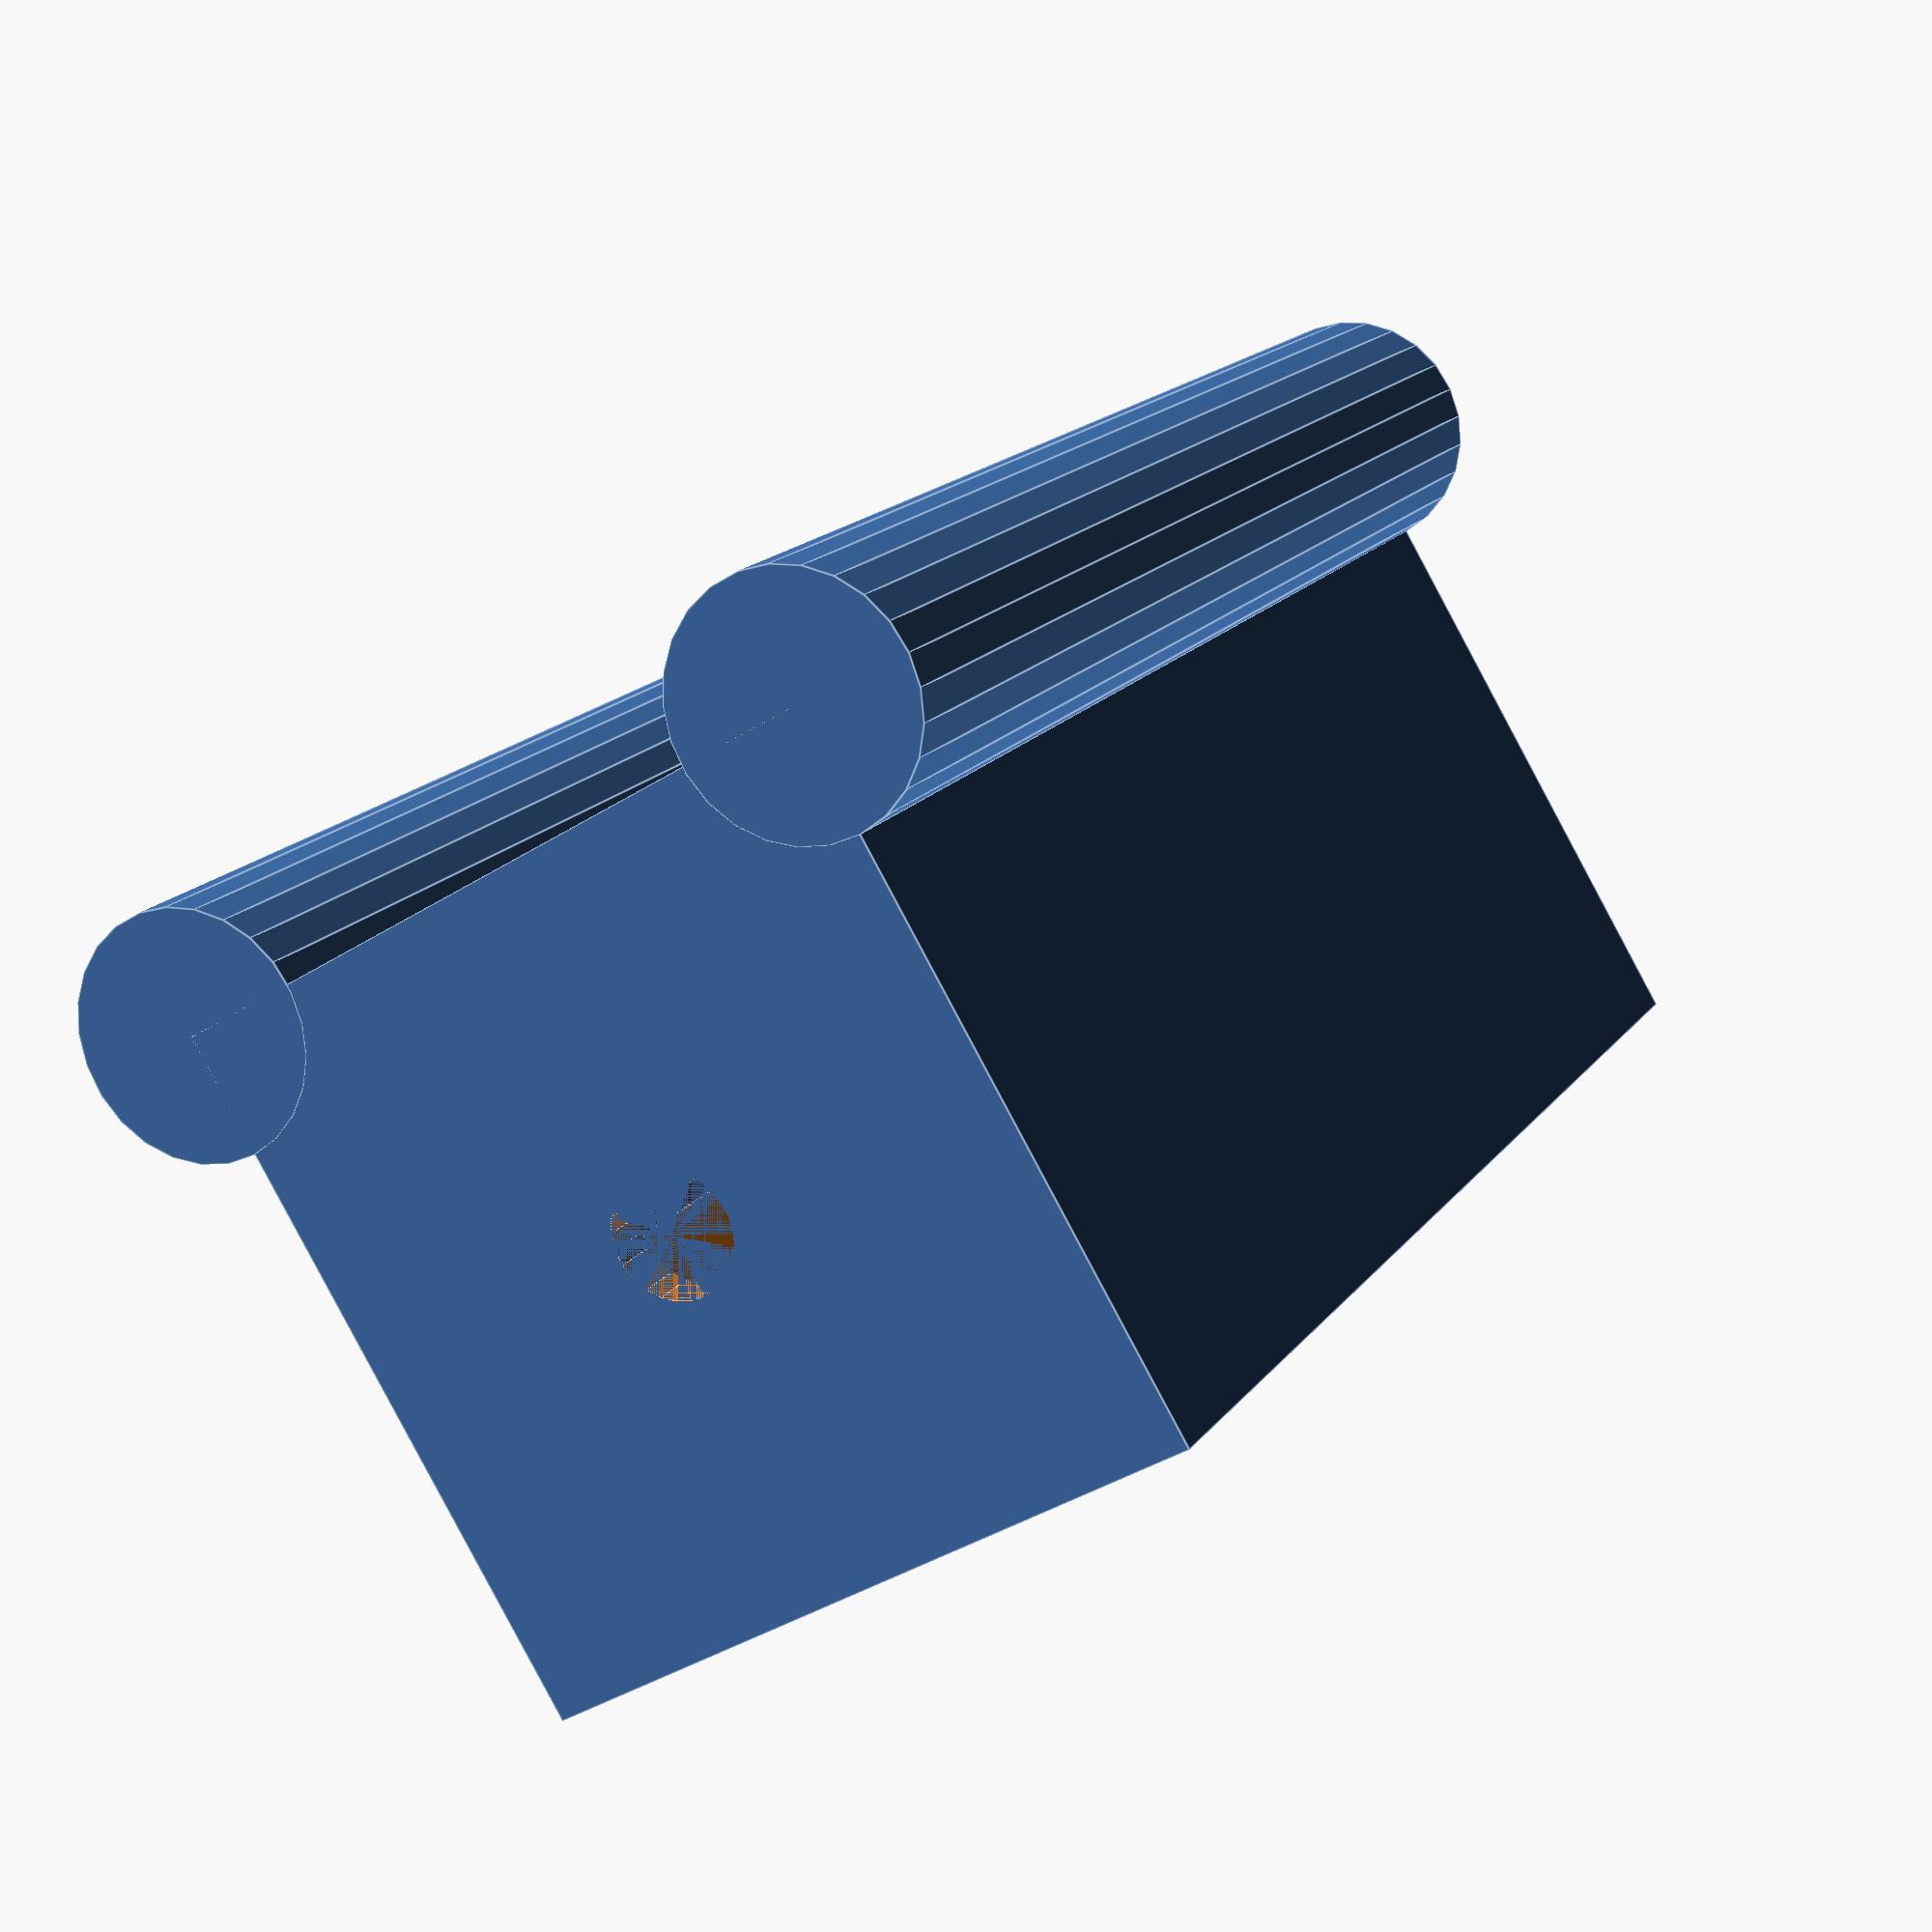
<openscad>

quality=25;

pin_radius=2.5;
pin_socket=3;

gear_dist=0;
gear_radius=15; //<--- include the spacing
extension_radius=2.5;
whole_shaft_length=65;

joint_radius=3;

casing_cube_length=whole_shaft_length+extension_radius*2;

difference()
{
    union()
    {
        //mainchasis block
        cube([gear_radius*2+extension_radius*2,casing_cube_length,gear_radius*2+extension_radius*2]);
    }
    
    
    union()
    {
        //chamber
        union()
        {
            translate([gear_radius+extension_radius,extension_radius,gear_radius+extension_radius]) rotate([-90,0,0]) cylinder(r=gear_radius,h=whole_shaft_length,$fn=quality);
            translate([0,extension_radius,extension_radius]) cube([gear_radius+extension_radius,whole_shaft_length,gear_radius*2]);
        }
        //shaft hole
        union()
        {
            translate([gear_radius+extension_radius,0,gear_radius+extension_radius]) rotate([-90,0,0]) cylinder(r=joint_radius,h=whole_shaft_length+extension_radius*2,$fn=quality);
            translate([0,0,gear_radius+extension_radius-joint_radius]) cube([gear_radius+extension_radius,extension_radius,joint_radius*2]);
        }
    }
}

rotate([-90,0,0]) cylinder(h=whole_shaft_length+extension_radius*2,r=pin_socket*2,$fn=quality);
translate([0,0,gear_radius+extension_radius]*2) rotate([-90,0,0]) cylinder(h=whole_shaft_length+extension_radius*2,r=pin_socket*2,$fn=quality);




</openscad>
<views>
elev=39.8 azim=139.5 roll=128.3 proj=p view=edges
</views>
